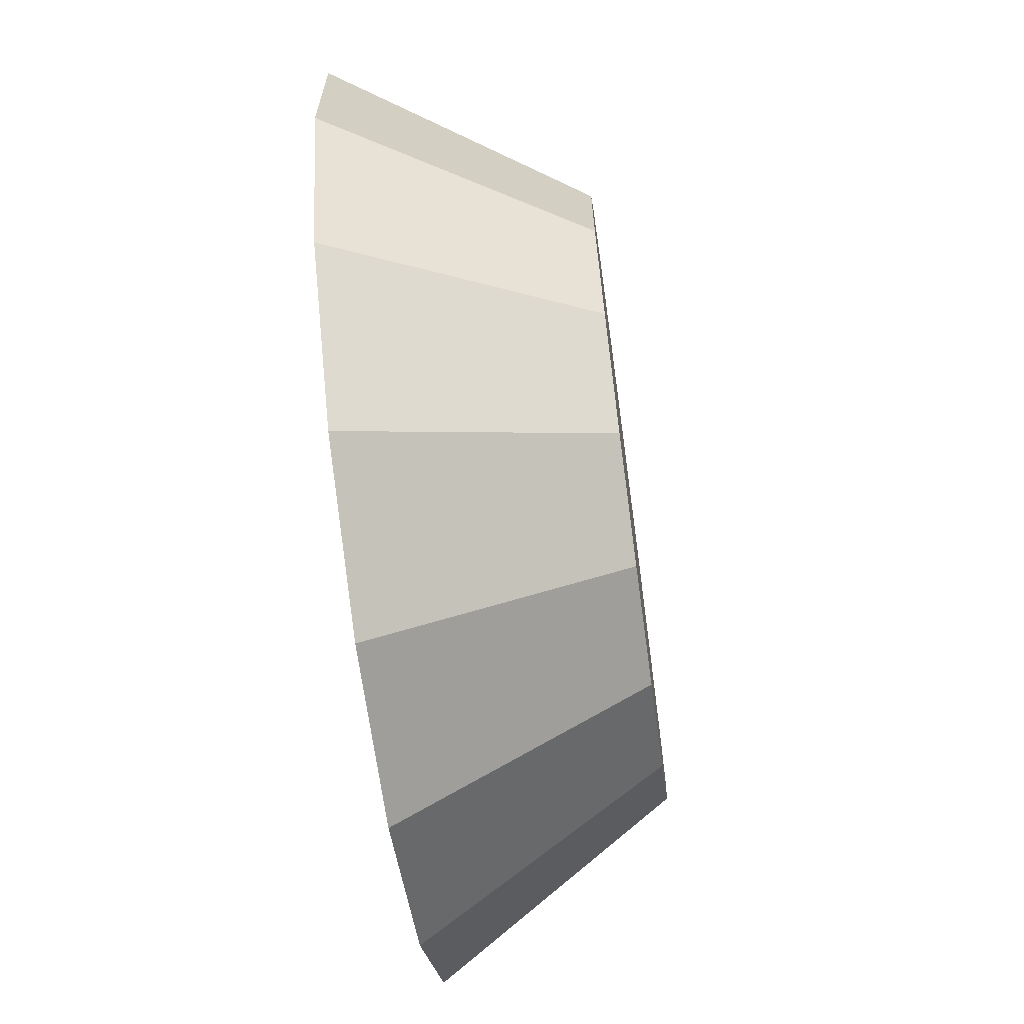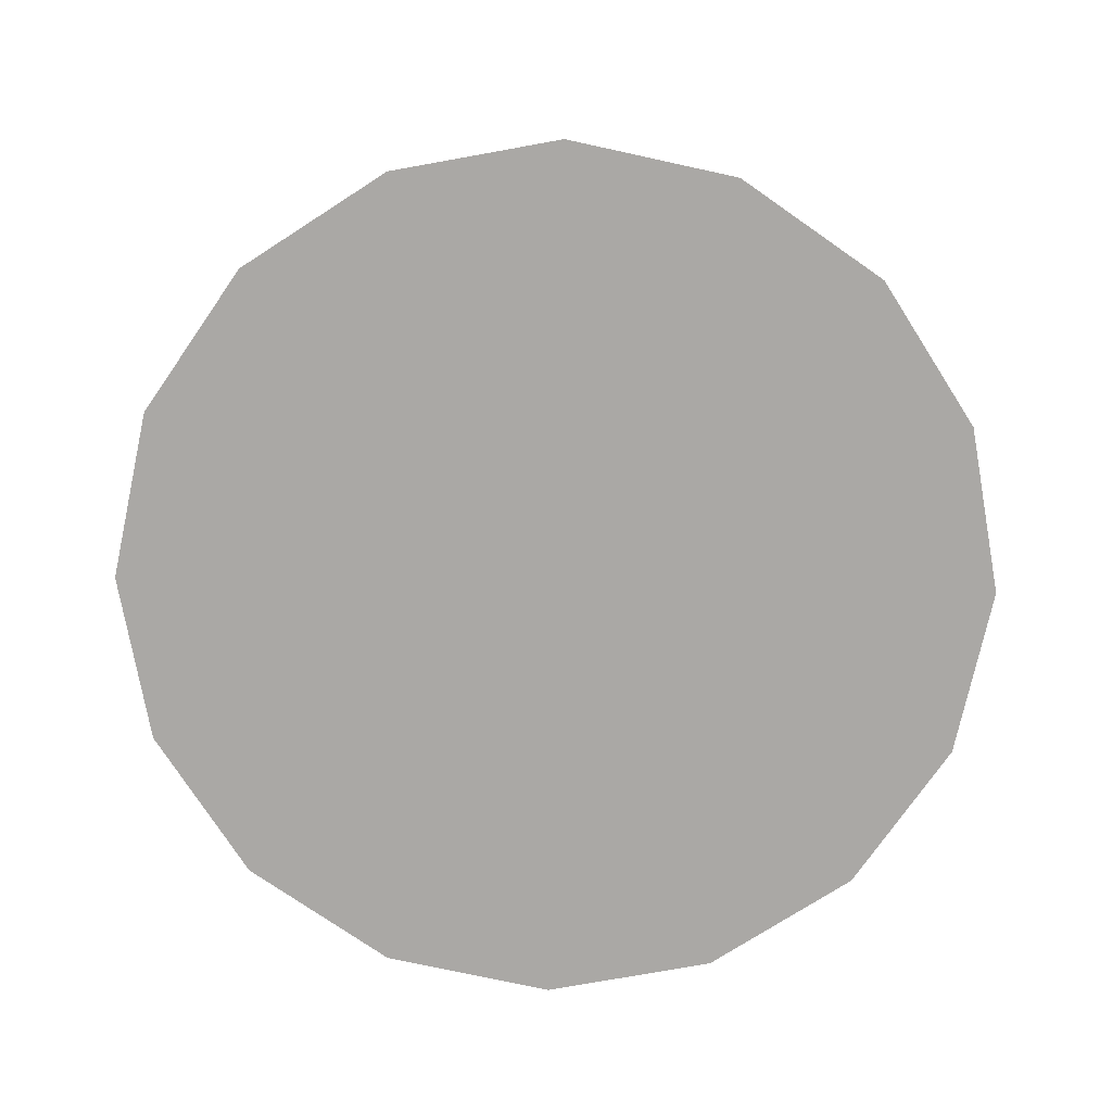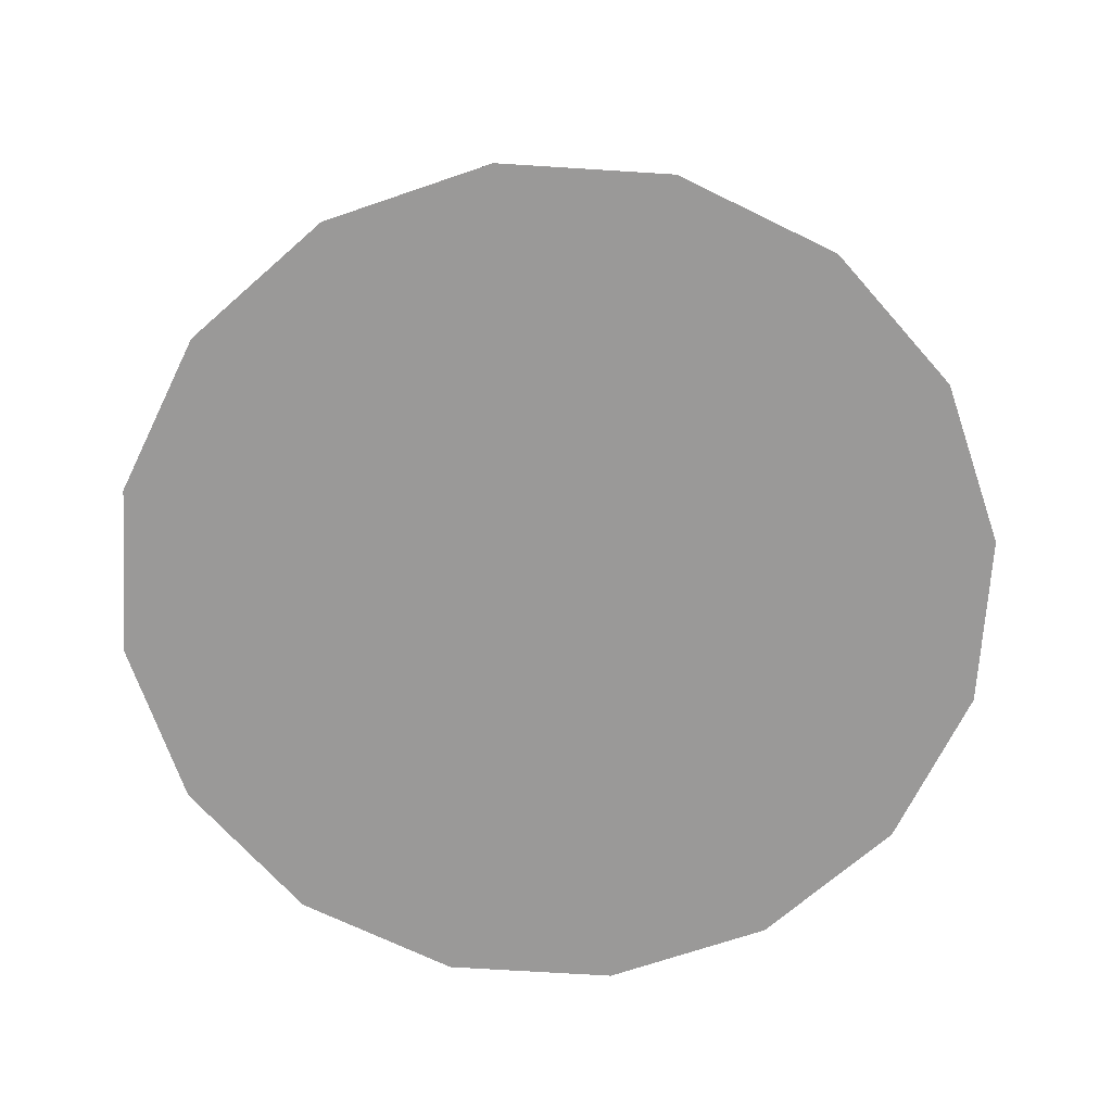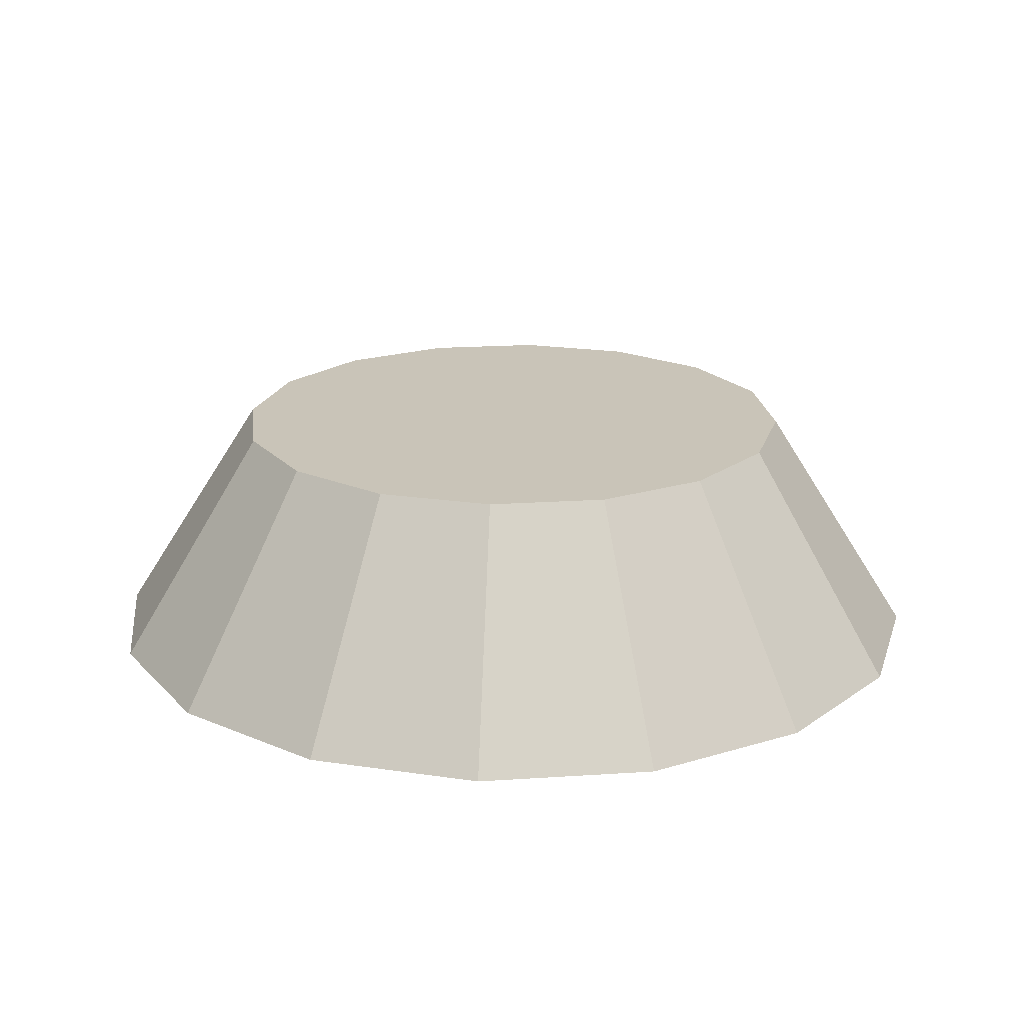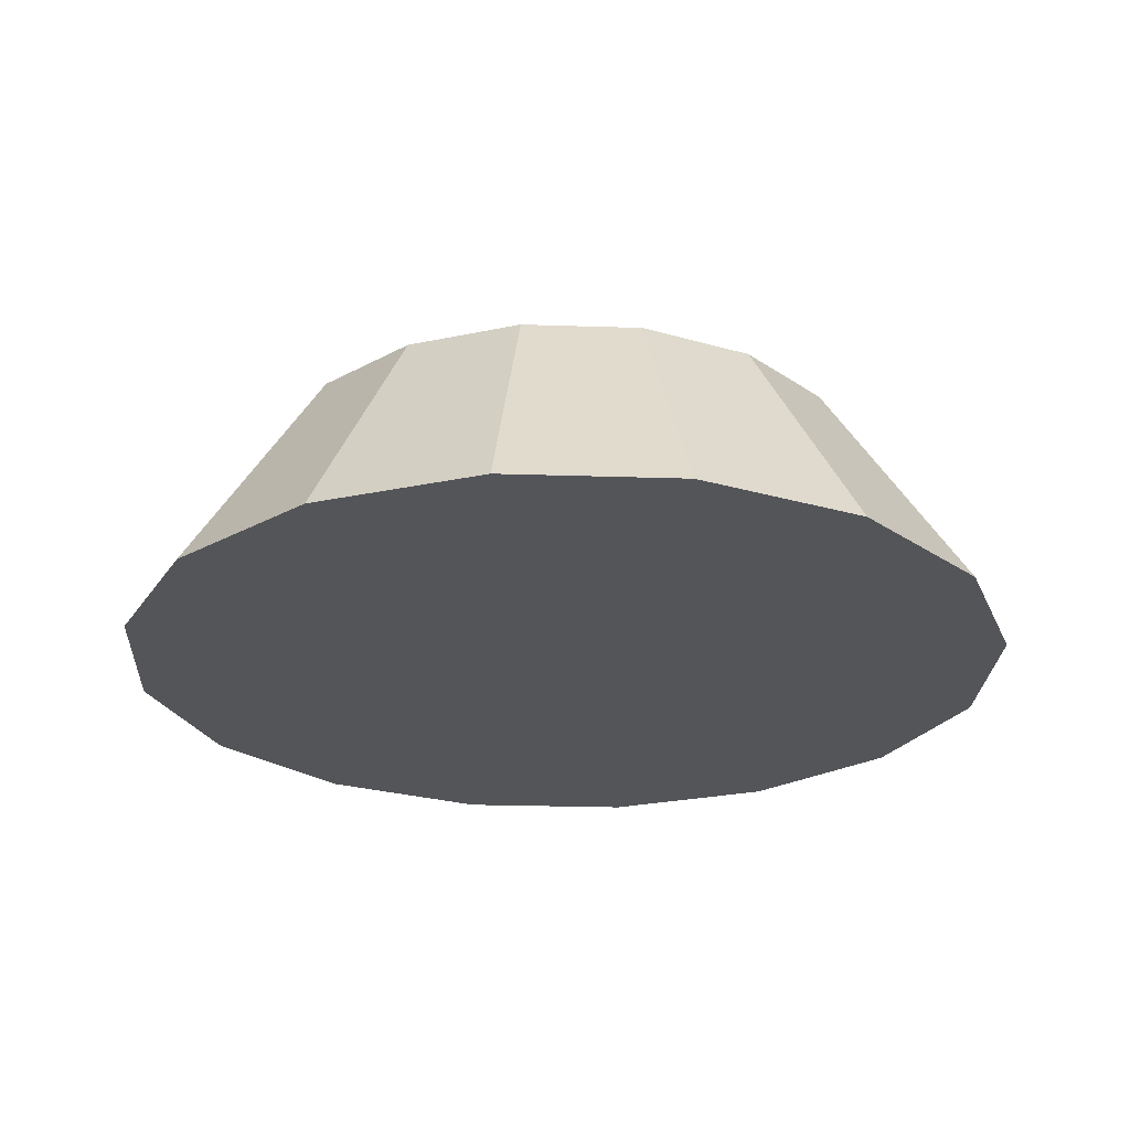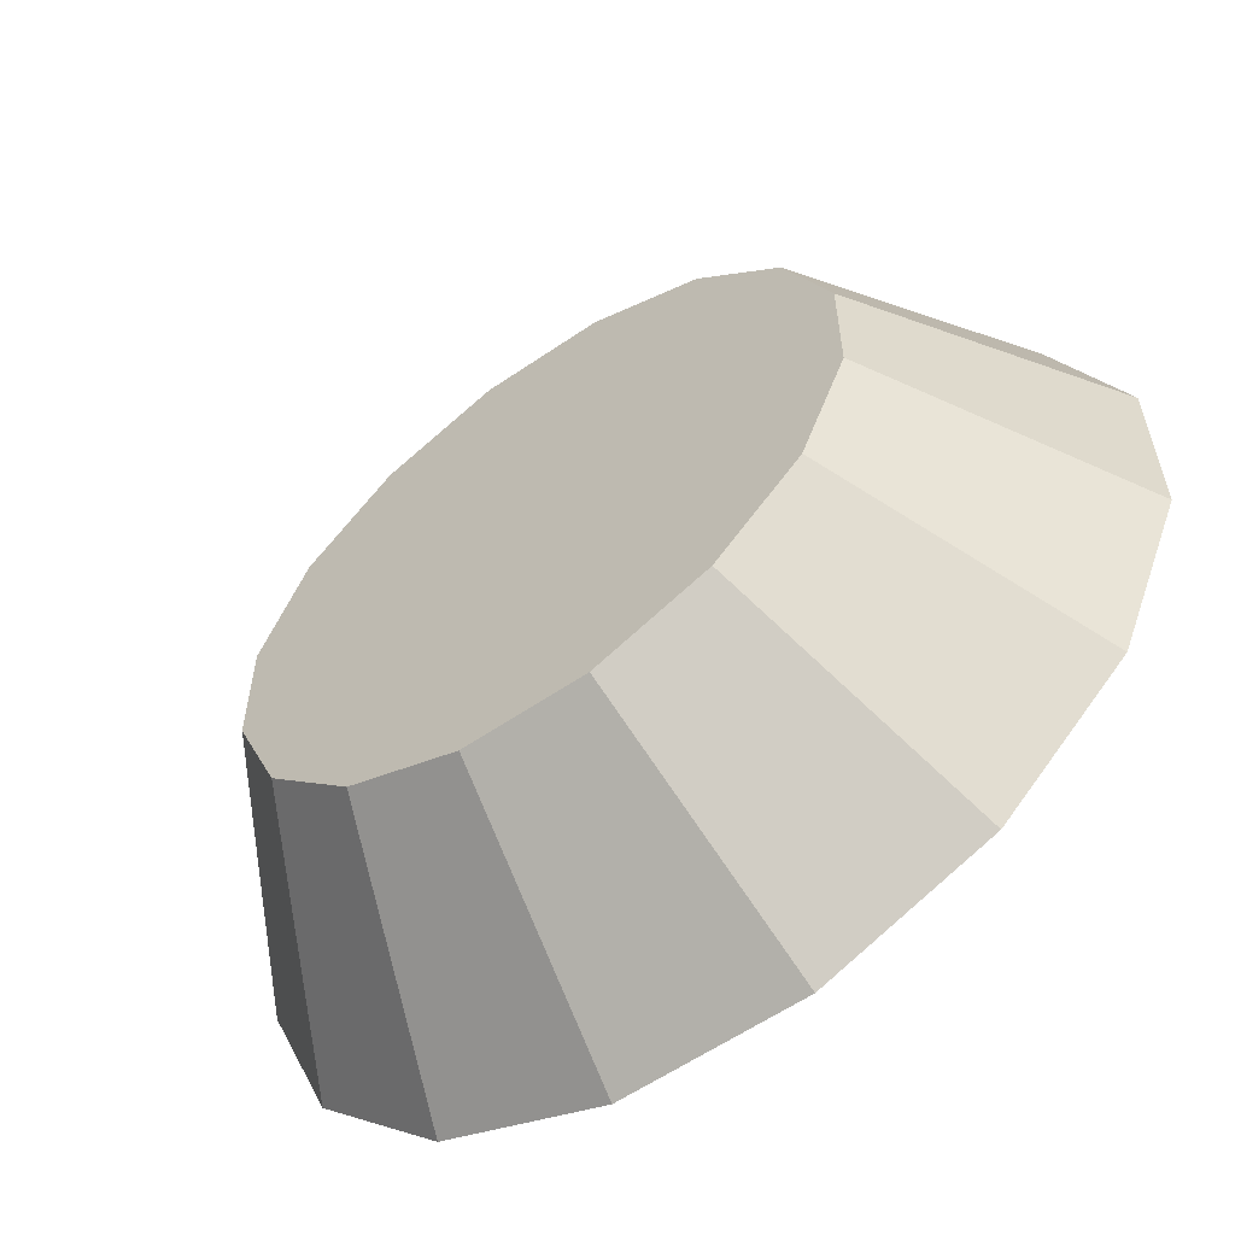
<metadata>
{"format":"obj","ext":"obj","renderer":"f3d","projection":"perspective","resolution":1024,"background":"white","views":[{"elev":-66.9,"azim":97.8,"up":"+Z"},{"elev":-75.2,"azim":-79.8,"up":"+Y"},{"elev":-69.1,"azim":176.4,"up":"+Y"},{"elev":20.1,"azim":-119.5,"up":"+Y"},{"elev":-24.6,"azim":-25.6,"up":"+Y"},{"elev":-59.2,"azim":-144.8,"up":"+Z"}]}
</metadata>
<code>
o coll
v 0.3125 0.125 -0.06216
v 0.3125 0.125 0.06216
v 0.2649 0.125 0.177
v 0.177 0.125 0.2649
v 0.06216 0.125 0.3125
v -0.06216 0.125 0.3125
v -0.177 0.125 0.2649
v -0.2649 0.125 0.177
v -0.3125 0.125 0.06216
v -0.3125 0.125 -0.06216
v -0.2649 0.125 -0.177
v -0.177 0.125 -0.2649
v -0.06216 0.125 -0.3125
v 0.06216 0.125 -0.3125
v 0.177 0.125 -0.2649
v 0.2649 0.125 -0.177
v 0.4688 -0.125 -0.09324
v 0.4688 -0.125 0.09324
v 0.3974 -0.125 0.2655
v 0.2655 -0.125 0.3974
v 0.09324 -0.125 0.4688
v -0.09324 -0.125 0.4688
v -0.2655 -0.125 0.3974
v -0.3974 -0.125 0.2655
v -0.4688 -0.125 0.09324
v -0.4688 -0.125 -0.09324
v -0.3974 -0.125 -0.2655
v -0.2655 -0.125 -0.3974
v -0.09324 -0.125 -0.4688
v 0.09324 -0.125 -0.4688
v 0.2655 -0.125 -0.3974
v 0.3974 -0.125 -0.2655
g coll_default
f 1 17 32 16
f 3 19 18 2
f 5 21 20 4
f 7 23 22 6
f 9 25 24 8
f 12 28 27 11
f 14 30 29 13
f 2 18 17 1
f 4 20 19 3
f 6 22 21 5
f 8 24 23 7
f 10 26 25 9
f 13 29 28 12
f 15 31 30 14
f 1 16 15 14 13 12 11 10 9 8 7 6 5 4 3 2
f 18 19 20 21 22 23 24 25 26 27 28 29 30 31 32 17
f 11 27 26 10
f 16 32 31 15

</code>
